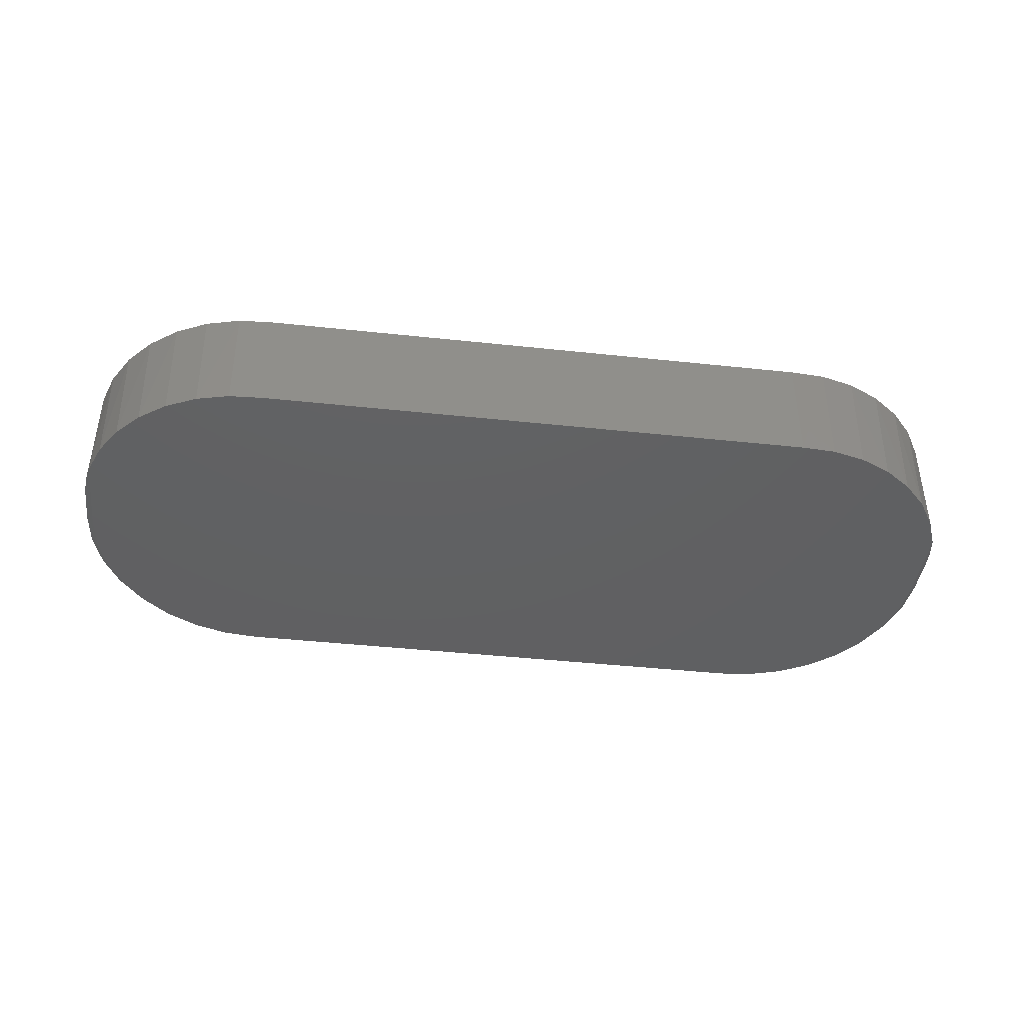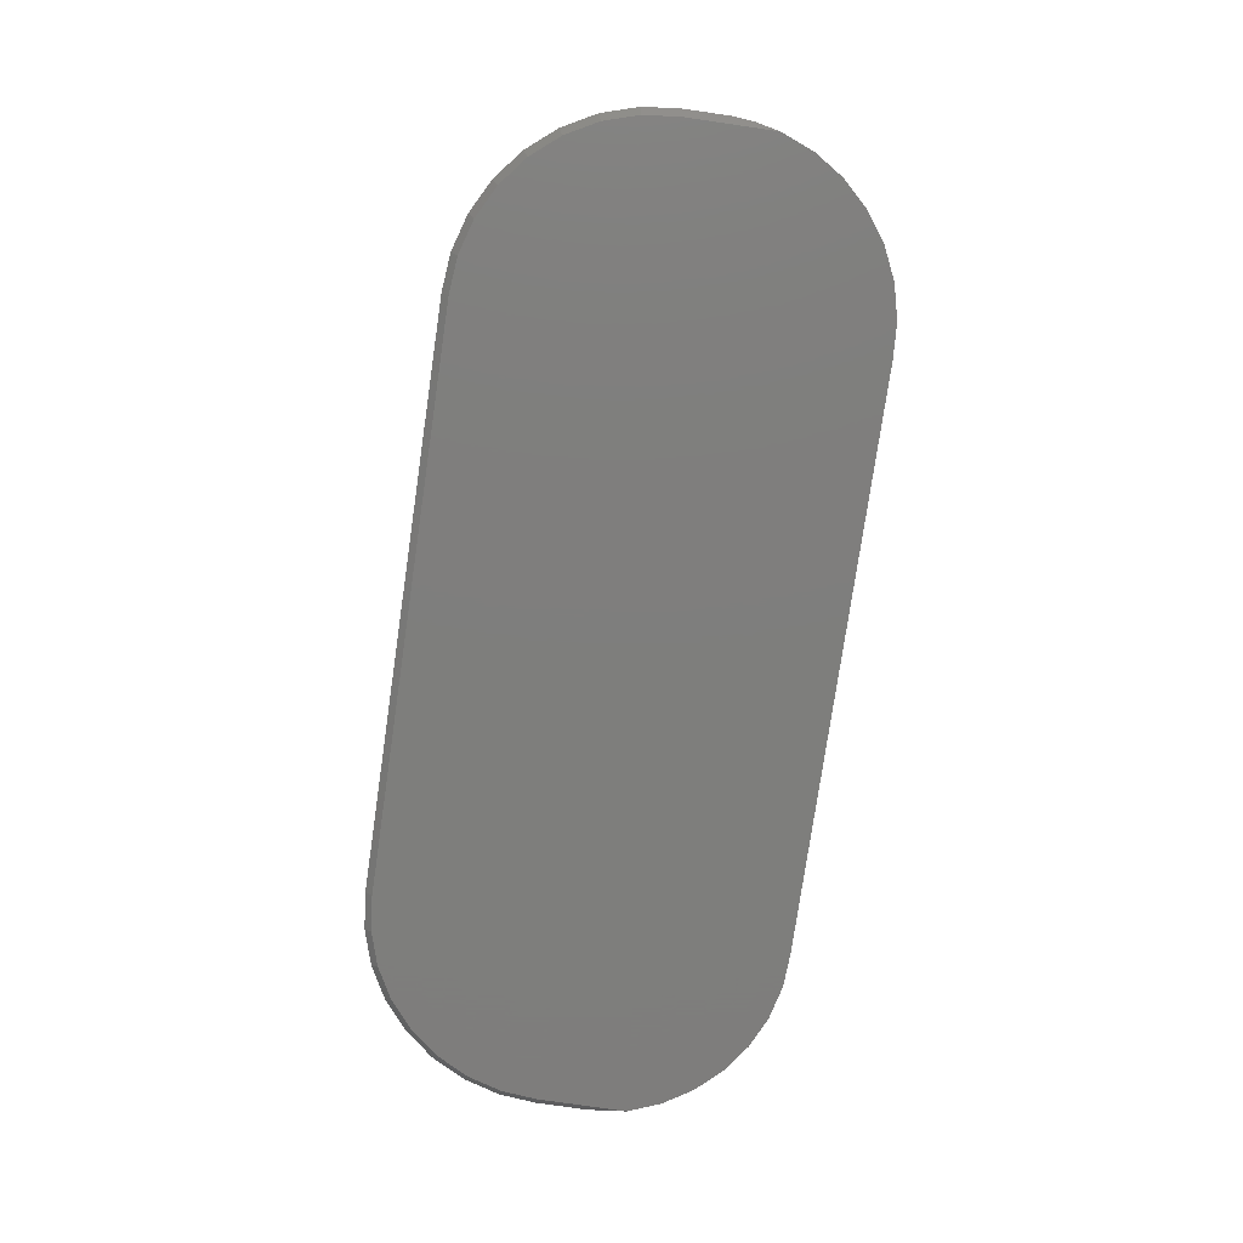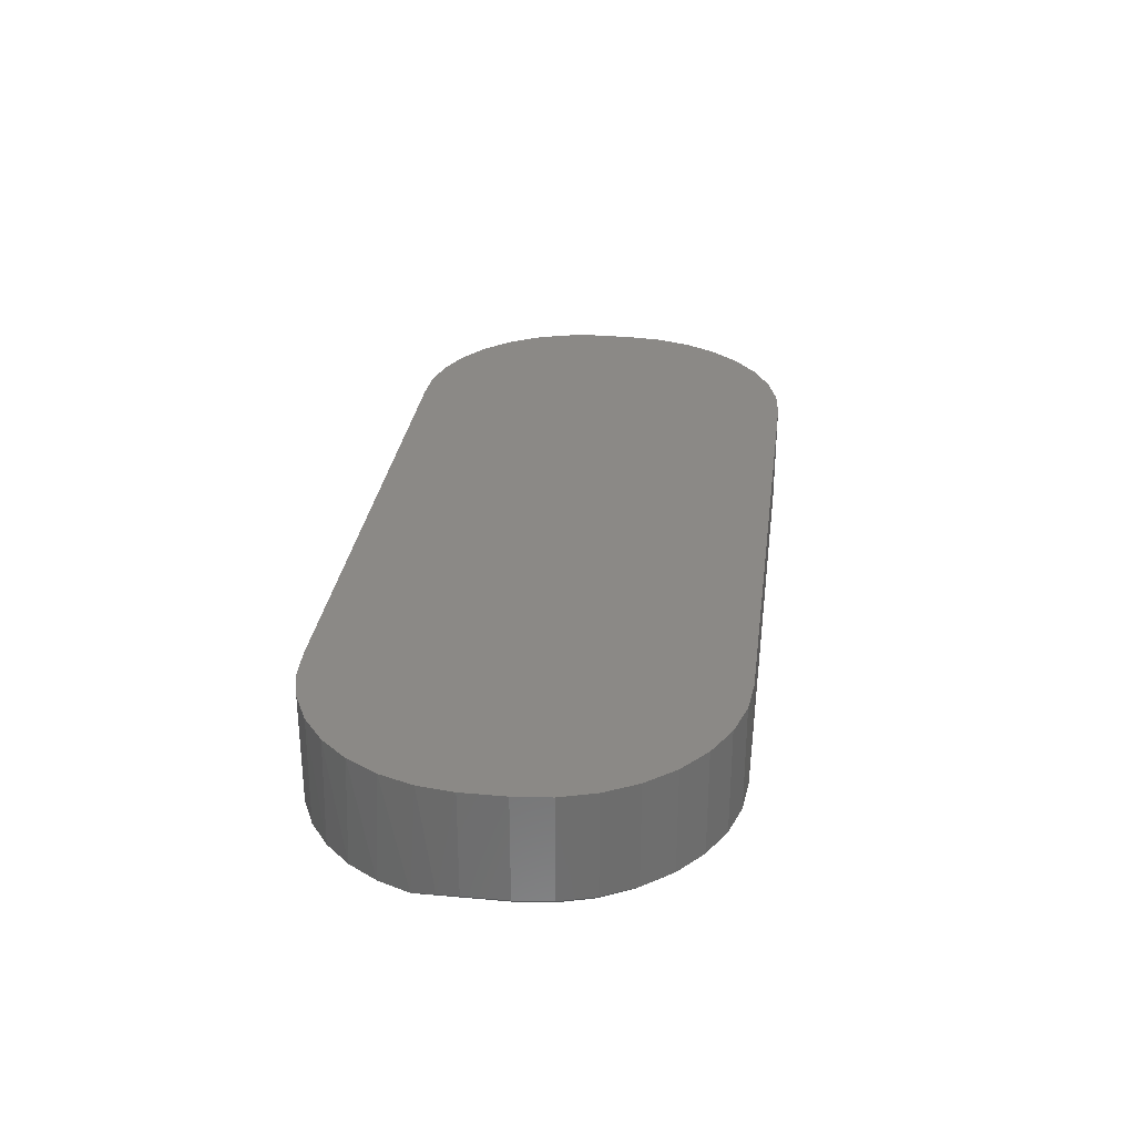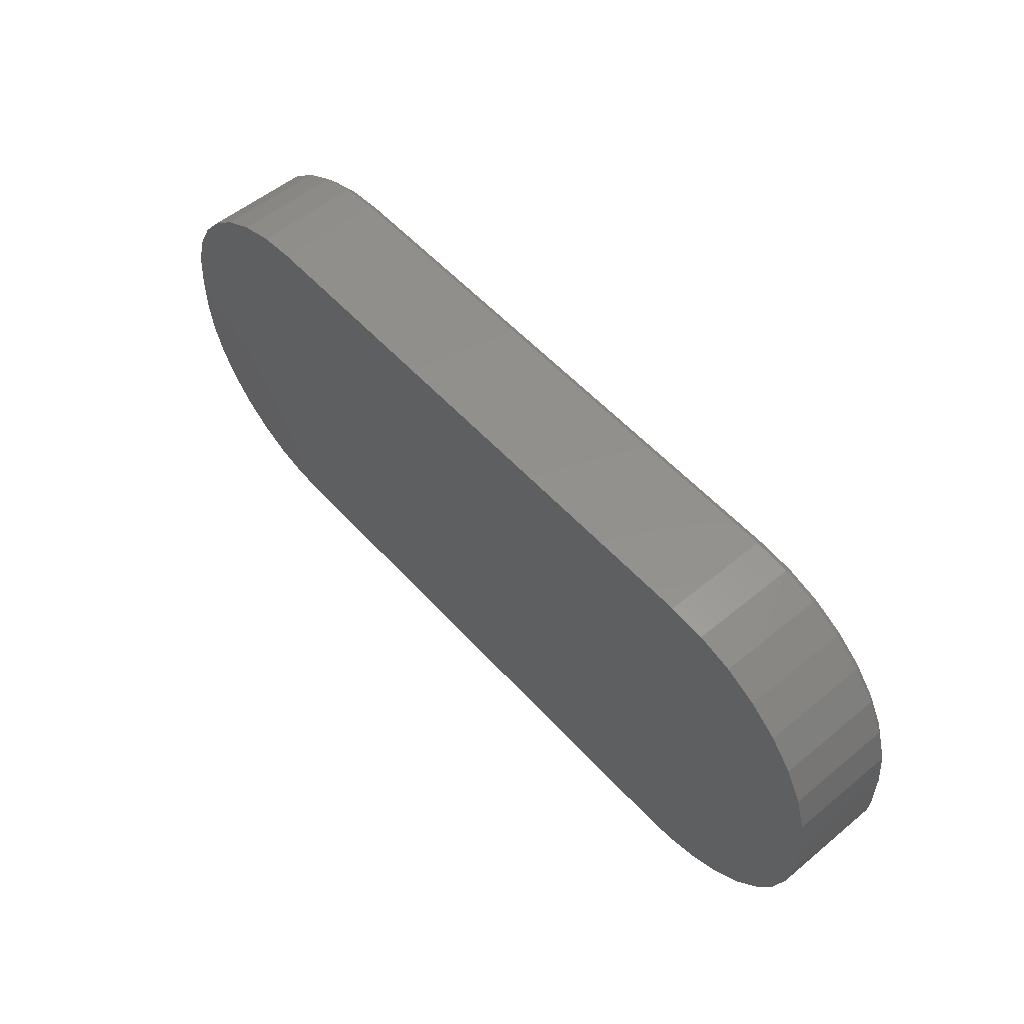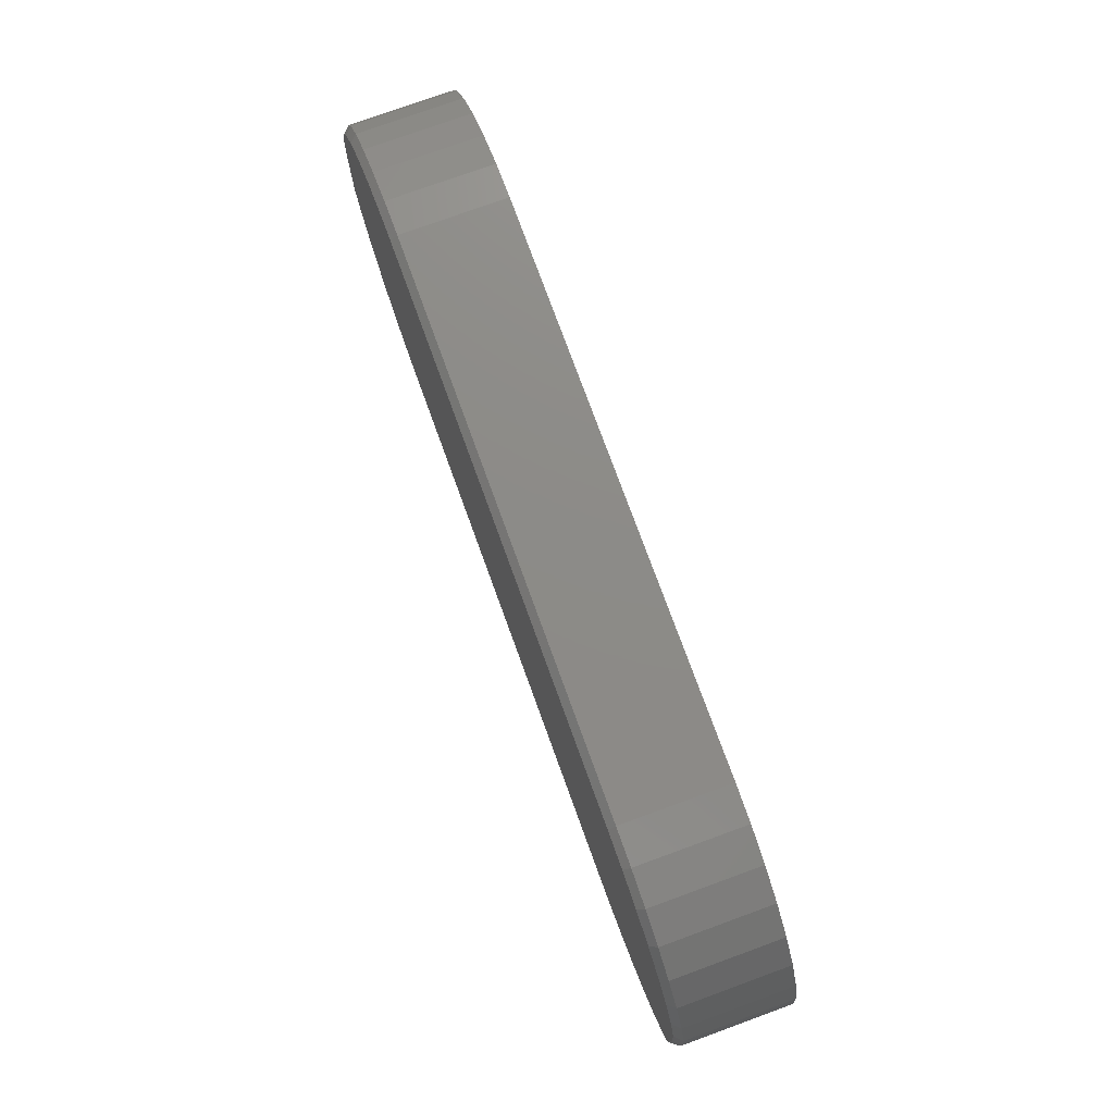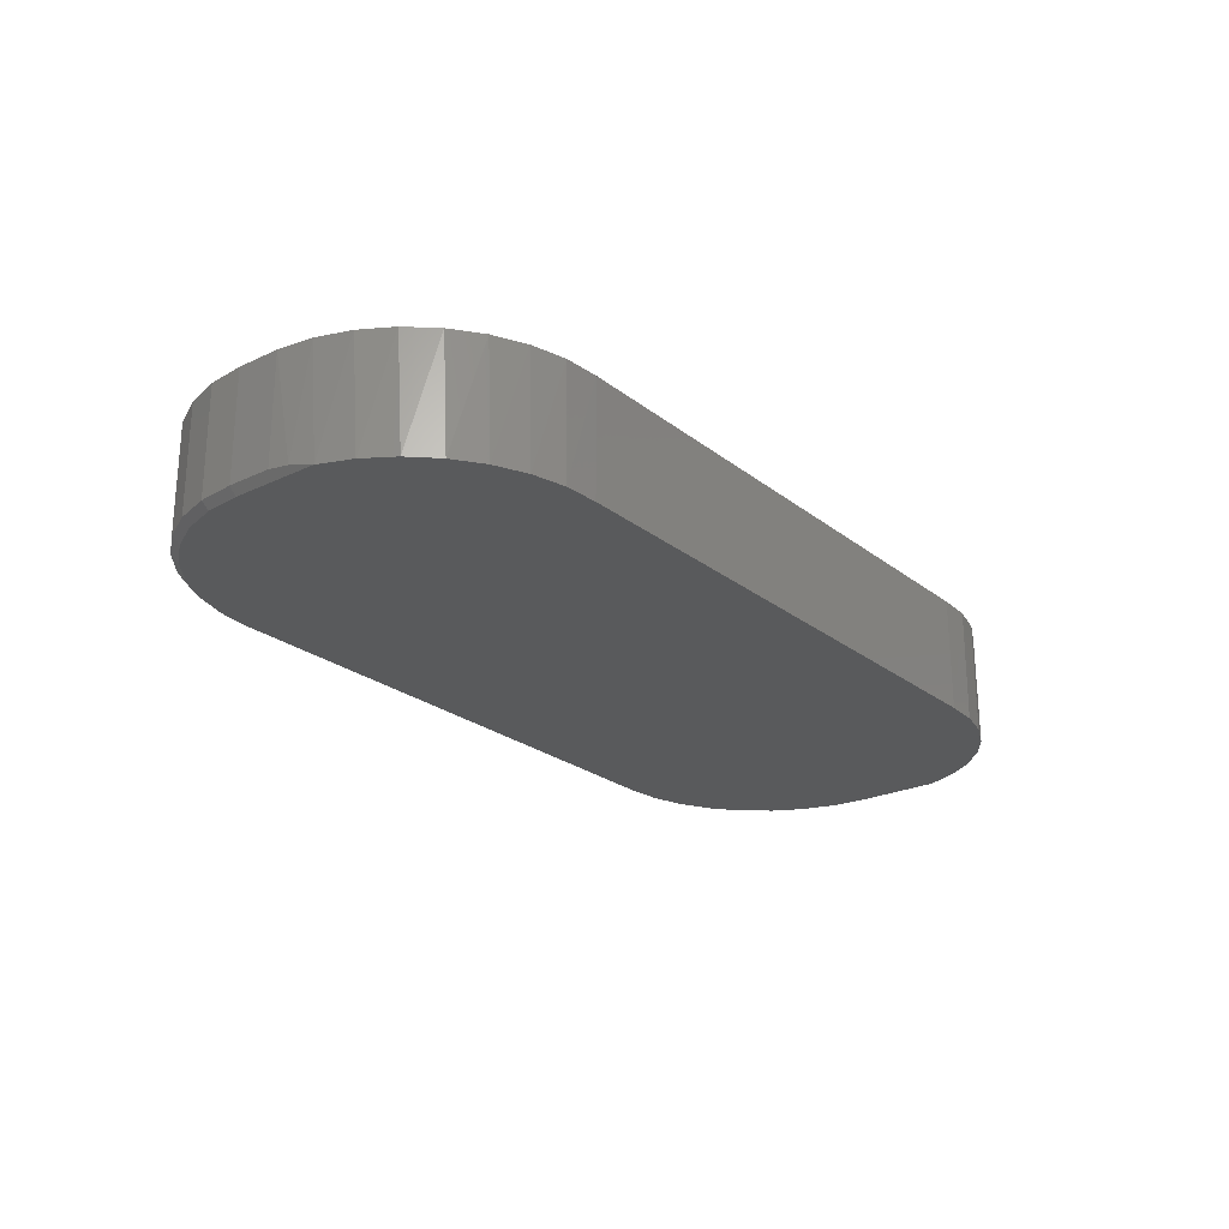
<metadata>
{"format":"stl","ext":"stl","renderer":"f3d","projection":"perspective","resolution":1024,"background":"white","views":[{"elev":-42.0,"azim":-7.4,"up":"+Z"},{"elev":-77.9,"azim":-98.3,"up":"+Z"},{"elev":30.0,"azim":97.5,"up":"+Z"},{"elev":54.4,"azim":48.9,"up":"+Y"},{"elev":76.1,"azim":-110.0,"up":"+Y"},{"elev":-24.0,"azim":-51.9,"up":"+Z"}]}
</metadata>
<code>
# stl→obj: 92 verts, 180 faces
v -0.3452 -0.2151 0
v 0.3452 -0.2151 0
v -0.3079 -0.2171 0
v 0.3079 -0.2171 0
v 0.3464 0.2134 0
v -0.3464 0.2134 0
v 0.3079 0.2172 0
v -0.3079 0.2172 0
v 0.3814 -0.206 0
v -0.3814 -0.206 0
v -0.4153 -0.1903 0
v 0.4153 -0.1903 0
v -0.4457 -0.1686 0
v 0.4457 -0.1686 0
v -0.4714 -0.1414 0
v 0.4714 -0.1414 0
v -0.4915 -0.11 0
v 0.4915 -0.11 0
v -0.5053 -0.07528 0
v 0.5053 -0.07528 0
v -0.5053 0.01974 0
v 0.5053 0.01974 0
v -0.5016 0.05826 0
v 0.5016 0.05826 0
v -0.4903 0.0953 0
v 0.4903 0.0953 0
v -0.4721 0.1294 0
v 0.4721 0.1294 0
v -0.4475 0.1594 0
v 0.4475 0.1594 0
v -0.4176 0.1839 0
v 0.4176 0.1839 0
v -0.3835 0.2022 0
v 0.3835 0.2022 0
v -0.5132 0.01974 0.007812
v -0.5132 -0.02763 0.007812
v -0.5132 0.01974 0.125
v -0.5132 -0.02763 0.125
v -0.5092 0.05978 0.007812
v -0.5092 0.05978 0.125
v -0.4975 0.09829 0.007812
v -0.4975 0.09829 0.125
v -0.4786 0.1338 0.007812
v -0.4786 0.1338 0.125
v -0.453 0.1649 0.007812
v -0.453 0.1649 0.125
v -0.4219 0.1904 0.007812
v -0.4219 0.1904 0.125
v -0.3864 0.2094 0.007812
v -0.3864 0.2094 0.125
v -0.3479 0.2211 0.007812
v -0.3479 0.2211 0.125
v -0.3079 0.225 0.007812
v -0.3079 0.225 0.125
v 0.3079 0.225 0.125
v 0.3079 0.225 0.007812
v 0.3479 0.2211 0.007812
v 0.3479 0.2211 0.125
v 0.3864 0.2094 0.007812
v 0.3864 0.2094 0.125
v 0.4219 0.1904 0.007812
v 0.4219 0.1904 0.125
v 0.453 0.1649 0.007812
v 0.453 0.1649 0.125
v 0.4786 0.1338 0.007812
v 0.4786 0.1338 0.125
v 0.4975 0.09829 0.007812
v 0.4975 0.09829 0.125
v 0.5092 0.05978 0.007812
v 0.5092 0.05978 0.125
v 0.5132 0.01974 0.007812
v 0.5132 0.01974 0.125
v 0.5132 -0.02763 0.007812
v 0.5132 -0.02763 0.125
v 0.4951 -0.1026 0.125
v 0.4755 -0.136 0.125
v 0.4498 -0.1649 0.125
v 0.4189 -0.1882 0.125
v 0.384 -0.2051 0.125
v 0.3466 -0.2149 0.125
v 0.511 -0.05004 0.005629
v 0.5078 -0.06598 0.125
v 0.3079 -0.2171 0.125
v -0.3466 -0.2149 0.125
v -0.384 -0.2051 0.125
v -0.4189 -0.1882 0.125
v -0.4498 -0.1649 0.125
v -0.4755 -0.136 0.125
v -0.4951 -0.1026 0.125
v -0.5078 -0.06598 0.125
v -0.511 -0.05004 0.005629
v -0.3079 -0.2171 0.125
f 1 2 3
f 2 4 3
f 5 6 7
f 6 8 7
f 2 1 9
f 1 10 9
f 9 10 11
f 9 11 12
f 12 11 13
f 12 13 14
f 14 13 15
f 14 15 16
f 16 15 17
f 16 17 18
f 18 17 19
f 18 19 20
f 20 19 21
f 20 21 22
f 22 21 23
f 22 23 24
f 24 23 25
f 24 25 26
f 26 25 27
f 26 27 28
f 28 27 29
f 28 29 30
f 30 29 31
f 30 31 32
f 32 31 33
f 32 33 34
f 34 33 6
f 34 6 5
f 35 36 37
f 37 36 38
f 35 37 39
f 39 37 40
f 39 40 41
f 41 40 42
f 41 42 43
f 43 42 44
f 43 44 45
f 45 44 46
f 45 46 47
f 47 46 48
f 47 48 49
f 49 48 50
f 49 50 51
f 51 50 52
f 51 52 53
f 53 52 54
f 55 56 54
f 54 56 53
f 56 55 57
f 57 55 58
f 57 58 59
f 59 58 60
f 59 60 61
f 61 60 62
f 61 62 63
f 63 62 64
f 63 64 65
f 65 64 66
f 65 66 67
f 67 66 68
f 67 68 69
f 69 68 70
f 69 70 71
f 71 70 72
f 73 71 74
f 74 71 72
f 18 75 76
f 18 76 16
f 16 76 77
f 16 77 14
f 14 77 78
f 14 78 12
f 12 78 79
f 12 79 9
f 9 79 80
f 20 81 82
f 20 82 75
f 20 75 18
f 82 81 74
f 74 81 73
f 83 4 80
f 80 4 2
f 80 2 9
f 84 85 10
f 11 10 85
f 85 86 11
f 13 11 86
f 86 87 13
f 15 13 87
f 87 88 15
f 17 15 88
f 88 89 17
f 19 17 89
f 19 89 90
f 19 90 91
f 3 92 1
f 1 92 84
f 1 84 10
f 36 91 38
f 38 91 90
f 22 71 73
f 22 73 81
f 22 81 20
f 21 36 35
f 21 19 36
f 36 19 91
f 27 43 29
f 29 43 45
f 29 45 31
f 31 45 47
f 31 47 33
f 33 47 49
f 33 49 6
f 6 49 51
f 6 51 8
f 8 51 53
f 43 27 41
f 41 27 25
f 41 25 39
f 39 25 23
f 39 23 35
f 35 23 21
f 56 7 53
f 53 7 8
f 32 61 30
f 30 61 63
f 30 63 28
f 28 63 65
f 28 65 26
f 26 65 67
f 26 67 24
f 24 67 69
f 24 69 22
f 22 69 71
f 61 32 59
f 59 32 34
f 59 34 57
f 57 34 5
f 57 5 56
f 56 5 7
f 92 80 84
f 92 83 80
f 55 52 58
f 55 54 52
f 79 84 80
f 58 52 60
f 60 52 50
f 60 50 62
f 62 50 48
f 62 48 64
f 64 48 46
f 64 46 66
f 66 46 44
f 66 44 68
f 68 44 42
f 68 42 70
f 70 42 40
f 70 40 72
f 72 40 37
f 72 37 74
f 74 37 38
f 74 38 82
f 82 38 90
f 82 90 75
f 75 90 89
f 75 89 76
f 76 89 88
f 76 88 77
f 77 88 87
f 77 87 78
f 78 87 86
f 78 86 79
f 79 86 85
f 79 85 84
f 92 3 83
f 83 3 4

</code>
